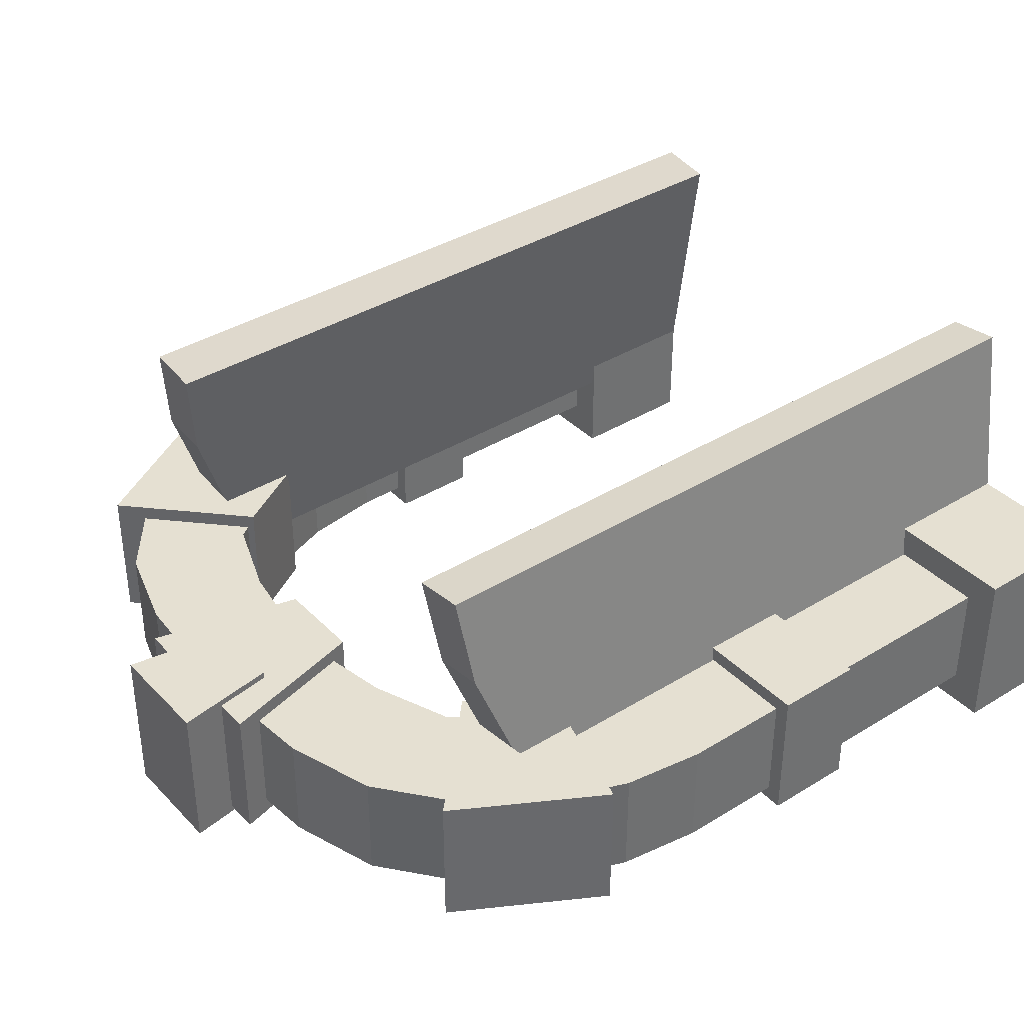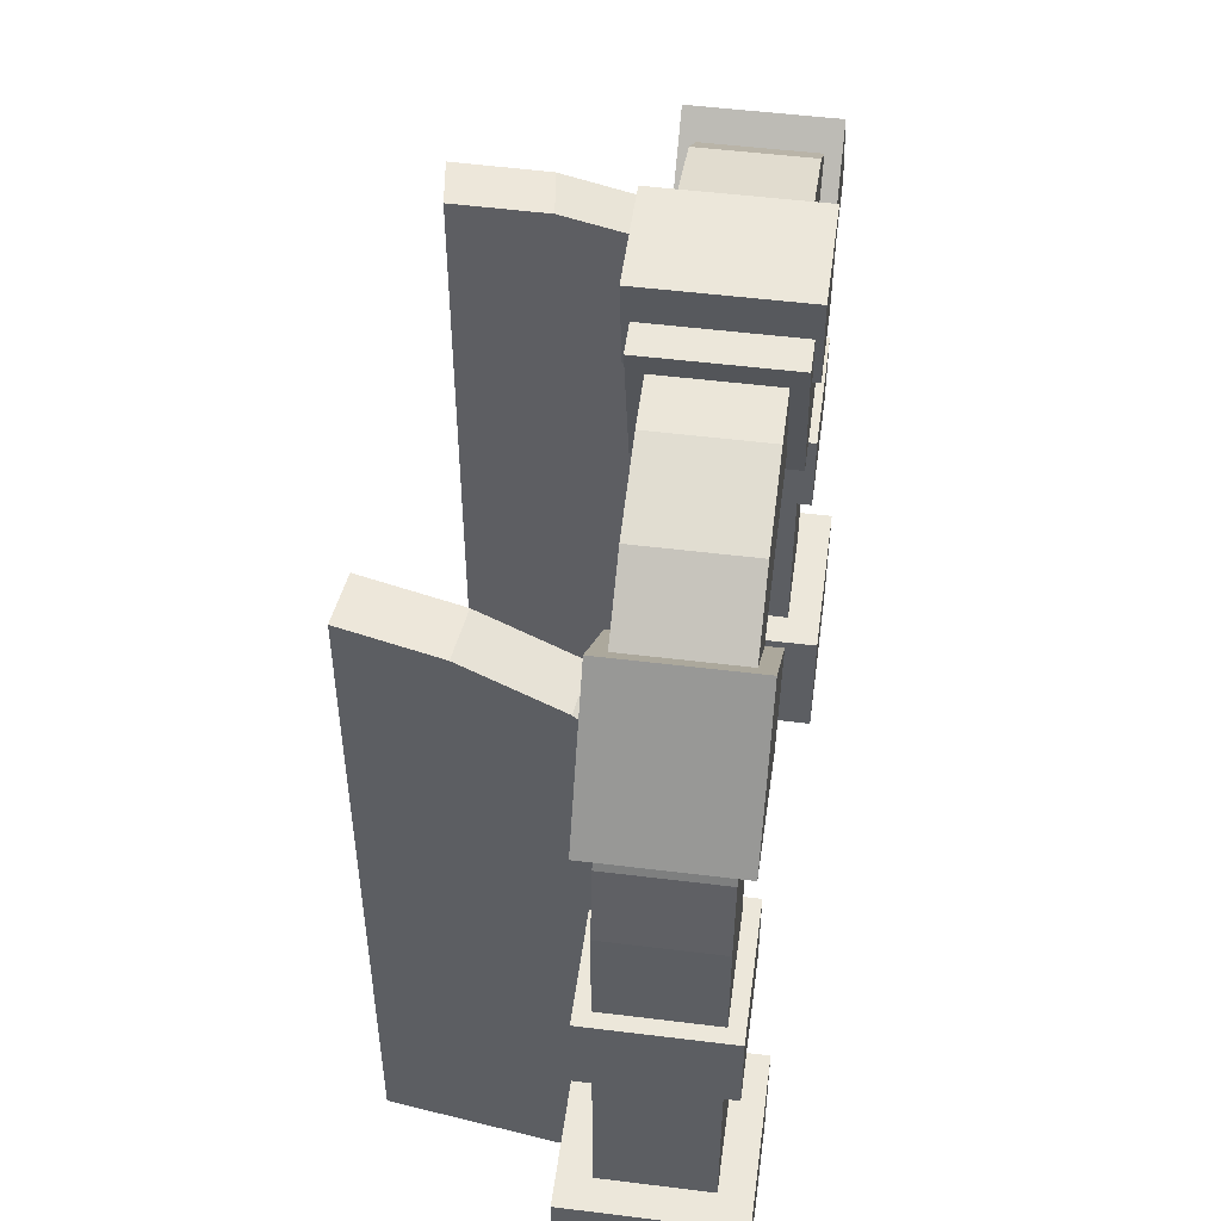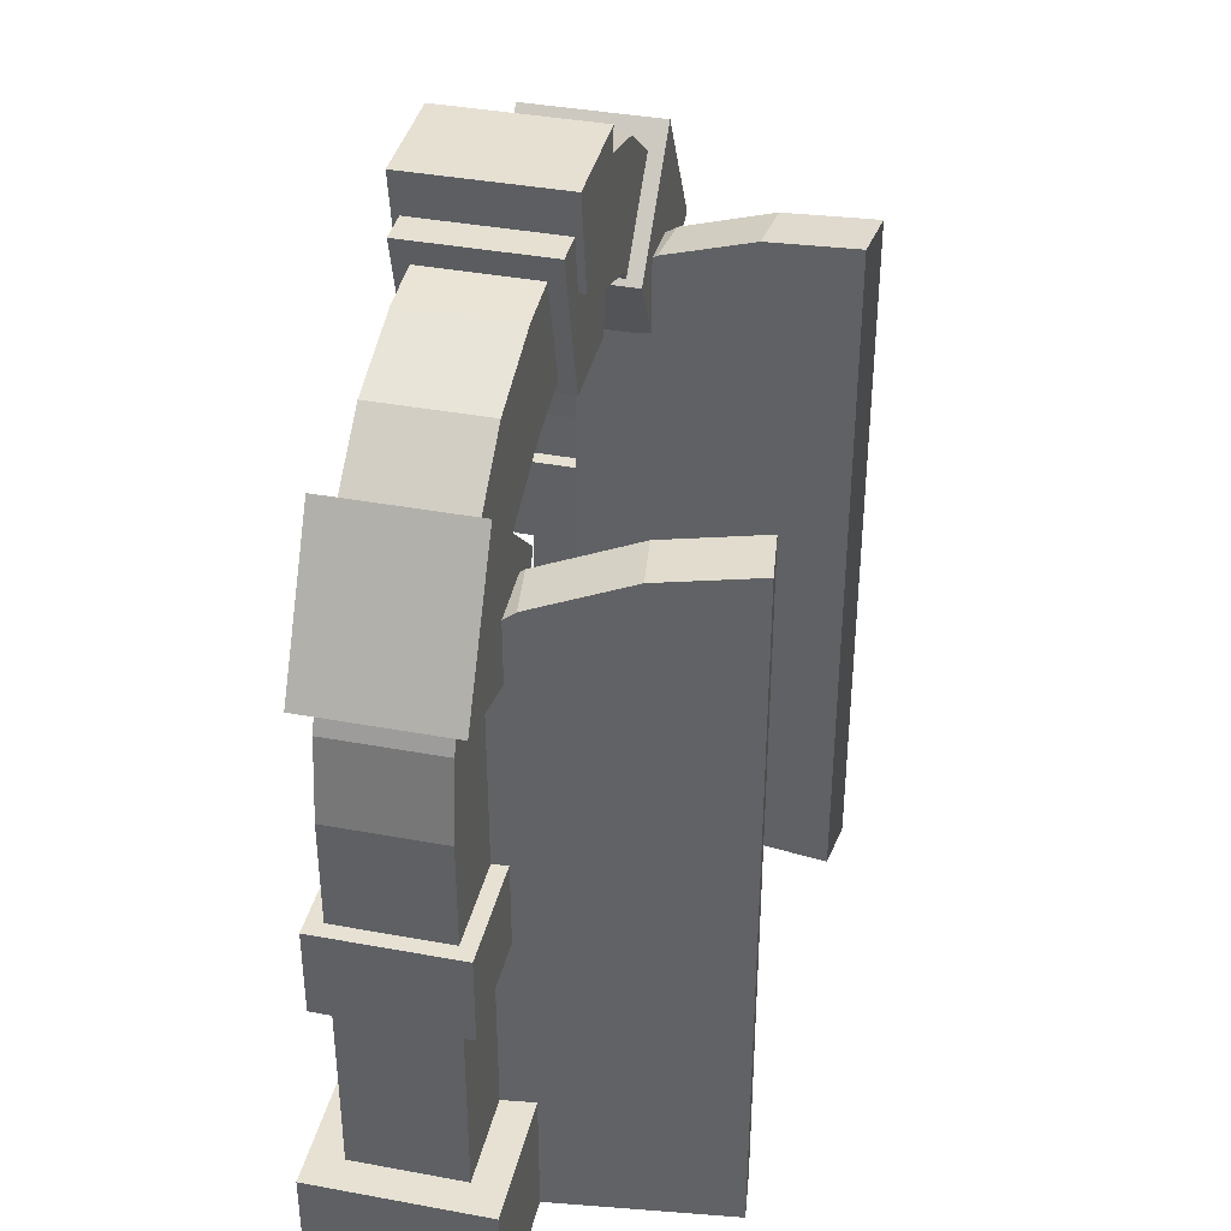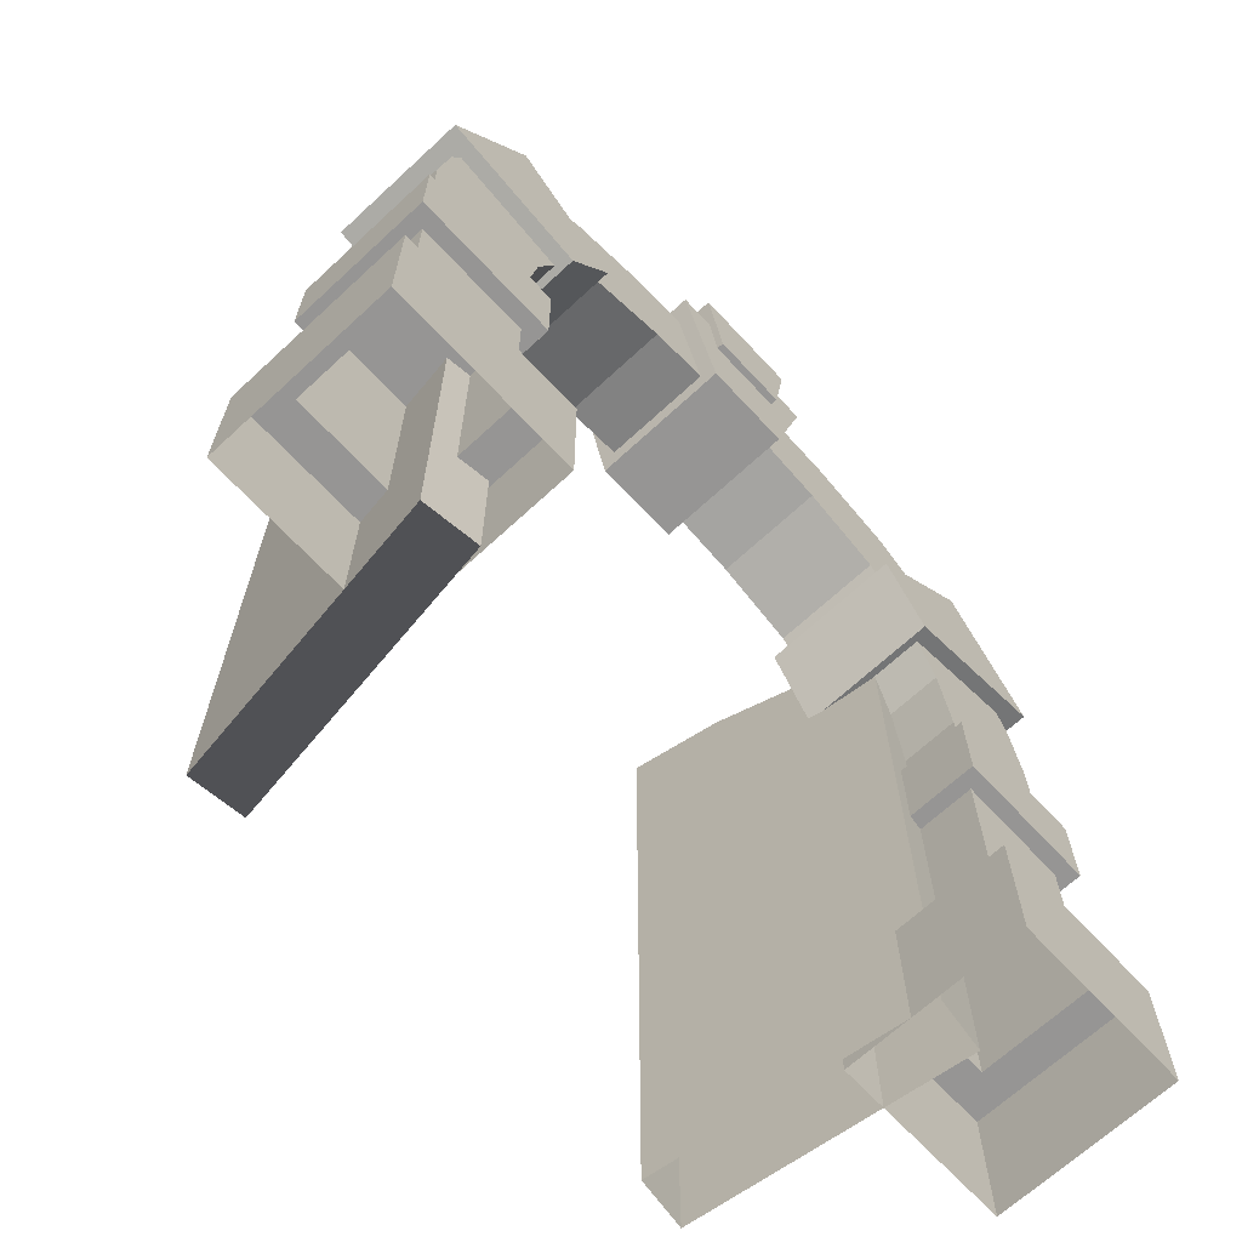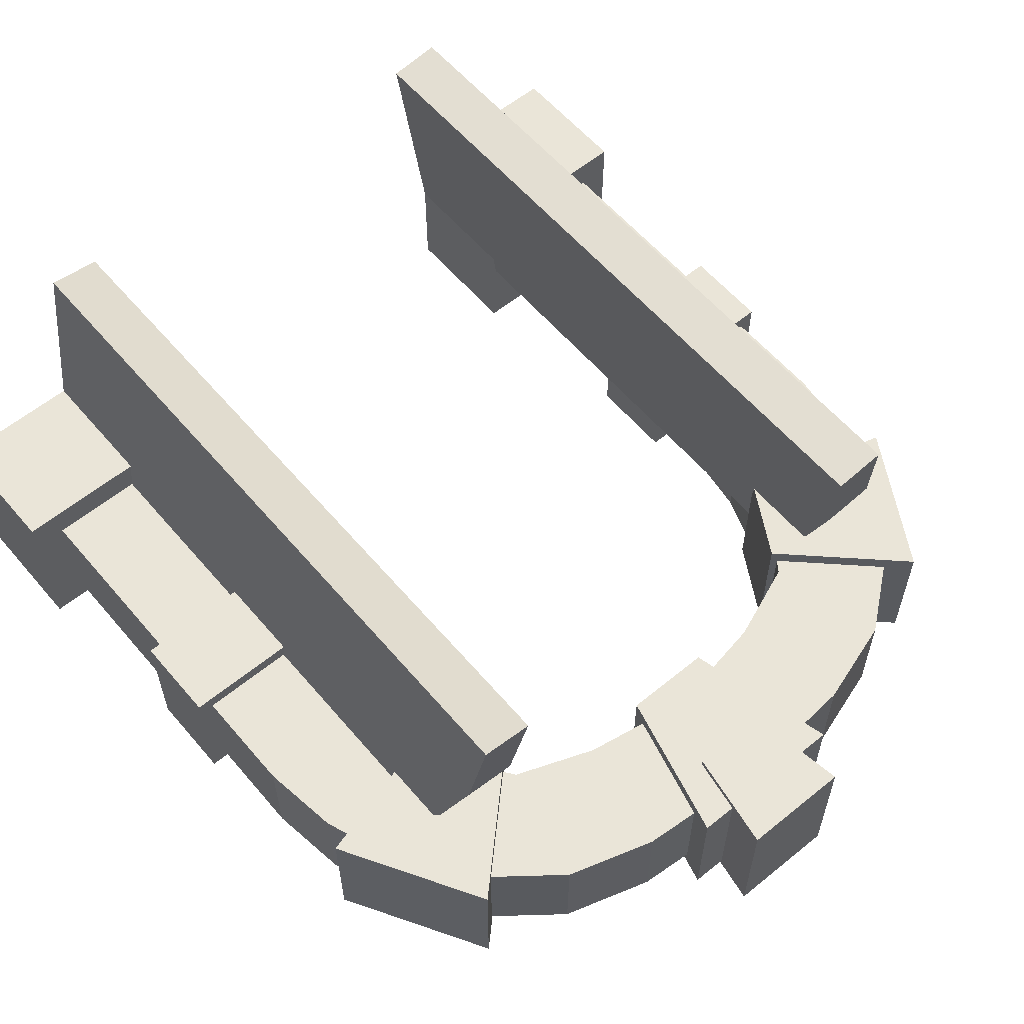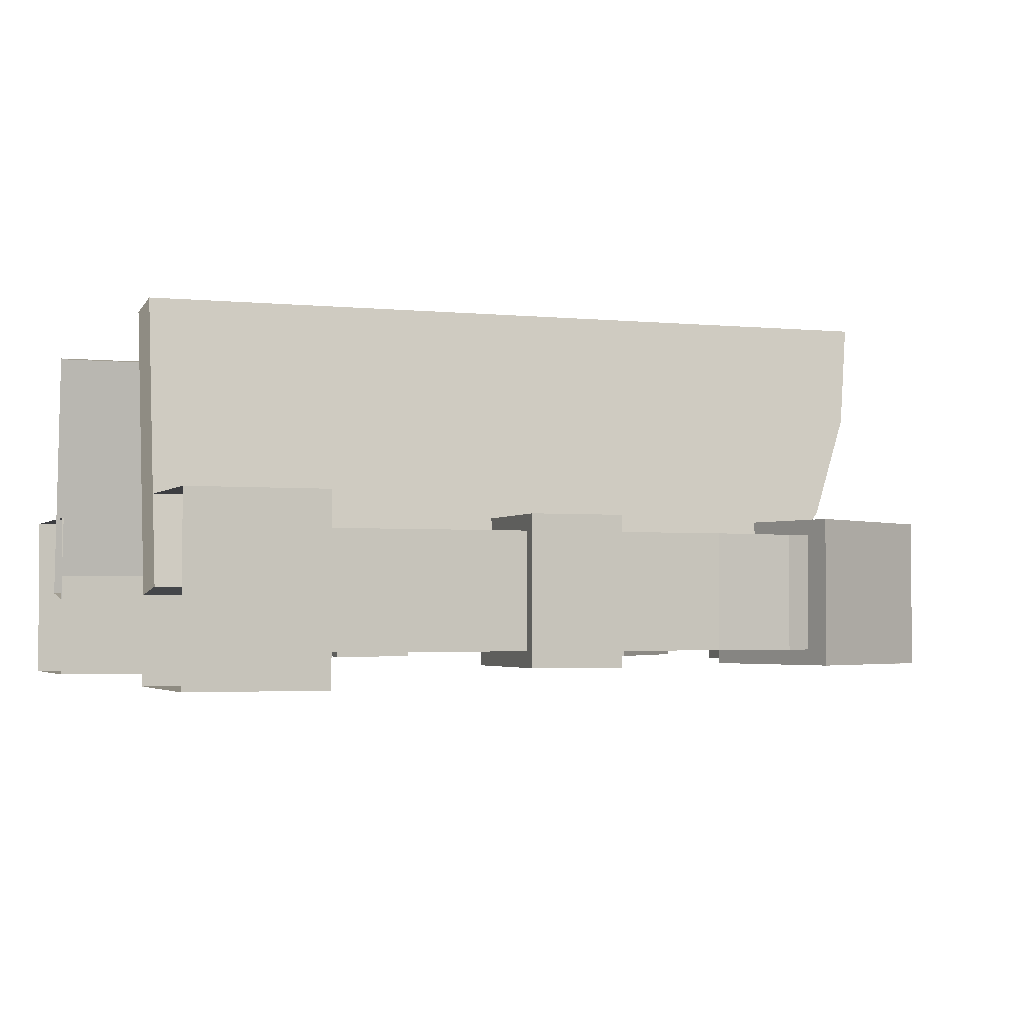
<metadata>
{"format":"obj","ext":"obj","renderer":"f3d","projection":"perspective","resolution":1024,"background":"white","views":[{"elev":37.7,"azim":-128.2,"up":"+Z"},{"elev":50.9,"azim":97.7,"up":"+Y"},{"elev":38.7,"azim":-76.9,"up":"+Y"},{"elev":-67.5,"azim":132.9,"up":"+Y"},{"elev":59.0,"azim":139.9,"up":"+Z"},{"elev":-2.7,"azim":69.9,"up":"+Z"}]}
</metadata>
<code>
v 0.2894 1.744 0.6363
v 0.1631 0 0.6531
v 0.2041 1.489 -0.008364
v 0.07773 0 0.008364
v 0.07773 1.489 0.008364
v 0.1631 1.744 0.6531
v 0.2041 0 -0.008364
v 0.2894 0 0.6363
v 0.1028 1.63 0.1979
v 0.2593 1.714 0.4088
v 0.2292 1.63 0.1812
v 0.1329 1.714 0.4255
v 0.2292 0 0.1812
v 0.1028 0 0.1979
f 13 11 1
f 9 2 12
f 13 1 8
f 4 14 9
f 5 3 7
f 10 11 9
f 8 1 6
f 9 12 10
f 7 4 5
f 6 2 8
f 9 5 4
f 3 5 9
f 6 1 10
f 11 10 1
f 9 11 3
f 3 11 13
f 2 6 12
f 10 12 6
f 13 7 3
f 9 14 2
v 1.378 1.489 -0.008364
v 1.505 0 0.008364
v 1.293 1.744 0.6363
v 1.293 0 0.6363
v 1.419 0 0.6531
v 1.505 1.489 0.008364
v 1.419 1.744 0.6531
v 1.378 0 -0.008364
v 1.48 1.63 0.1979
v 1.323 1.714 0.4088
v 1.353 1.63 0.1812
v 1.449 1.714 0.4255
v 1.353 0 0.1812
v 1.48 0 0.1979
f 21 19 23
f 18 17 25
f 18 25 27
f 23 28 16
f 22 15 20
f 23 25 24
f 24 26 23
f 20 16 22
f 16 20 23
f 23 20 15
f 24 17 21
f 17 24 25
f 15 25 23
f 27 25 15
f 21 26 24
f 26 21 23
f 15 22 27
f 19 28 23
f 19 21 17 18 27 22 16 28
v 1.752 0.786 0.17
v 1.412 0.786 0.17
v 1.752 0.786 -0.17
v 1.412 0.786 -0.17
v 1.752 0.9985 0.17
v 1.412 0.9985 0.17
v 1.752 0.9985 -0.17
v 1.412 0.9985 -0.17
v 0.5925 2.074 0.17
v 0.6861 1.709 0.17
v 0.5925 2.074 -0.17
v 0.6861 1.709 -0.17
v 0.9887 2.072 0.17
v 0.8985 1.709 0.17
v 0.9887 2.072 -0.17
v 0.8985 1.709 -0.17
v -0.2124 0 0.2124
v 0.2124 0 0.2124
v -0.2124 -0 -0.2124
v 0.2124 -0 -0.2124
v -0.2124 0.3187 0.2124
v 0.2124 0.3187 0.2124
v -0.2124 0.3187 -0.2124
v 0.2124 0.3187 -0.2124
v 0.1333 0.3187 -0.1333
v 0.2641 1.935 0.1333
v 0.7912 2.026 -0.1333
v -0.02738 1.647 -0.1333
v -0.1333 0.3187 -0.1333
v 0.7912 1.757 0.1333
v -0.1333 1.255 0.1333
v 0.1333 0.3187 0.1333
v 0.3366 1.646 0.1333
v 0.3366 1.646 -0.1333
v 0.7912 1.757 -0.1333
v -0.1333 0.3187 0.1333
v 0.1333 1.111 -0.1333
v 0.2641 1.935 -0.1333
v 0.7912 2.026 0.1333
v -0.02738 1.647 0.1333
v -0.1333 1.255 -0.1333
v 0.2325 1.503 0.1333
v 0.1333 1.111 0.1333
v 0.2325 1.503 -0.1333
v 0.4785 2.001 -0.1333
v 0.5298 1.72 0.1333
v -0.1061 1.447 -0.1333
v 0.4785 2.001 0.1333
v -0.1061 1.447 0.1333
v 0.1032 1.807 0.1333
v 0.1032 1.807 -0.1333
v 0.1604 1.303 0.1333
v 0.5298 1.72 -0.1333
v 0.1604 1.303 -0.1333
v 0.7451 1.757 -0.1333
v 0.7451 1.757 0.1333
v -0.1333 1.045 -0.1333
v 0.1333 1.045 -0.1333
v -0.1333 0.8389 0.1333
v -0.1333 0.8389 -0.1333
v 0.1333 1.045 0.1333
v -0.1333 0.6205 0.1333
v -0.1333 0.6205 -0.1333
v 0.1333 0.6205 0.1333
v 0.1333 0.8389 0.1333
v 0.1333 0.8389 -0.1333
v 0.1333 0.6205 -0.1333
v -0.1333 1.045 0.1333
v 0.6585 2.18 0.1865
v 0.6964 1.937 0.1865
v 0.6585 2.18 -0.1865
v 0.6964 1.937 -0.1865
v 0.9222 2.179 0.1865
v 0.8826 1.937 0.1865
v 0.9222 2.179 -0.1865
v 0.8826 1.937 -0.1865
v -0.14 1.524 0.17
v 0.2228 1.423 0.17
v -0.14 1.524 -0.17
v 0.2228 1.423 -0.17
v 0.06003 1.866 0.17
v 0.329 1.607 0.17
v 0.06003 1.866 -0.17
v 0.329 1.607 -0.17
v -0.17 0.786 0.17
v 0.17 0.786 0.17
v -0.17 0.786 -0.17
v 0.17 0.786 -0.17
v -0.17 0.9985 0.17
v 0.17 0.9985 0.17
v -0.17 0.9985 -0.17
v 0.17 0.9985 -0.17
v 1.795 0 0.2124
v 1.37 0 0.2124
v 1.795 -0 -0.2124
v 1.37 -0 -0.2124
v 1.795 0.3187 0.2124
v 1.37 0.3187 0.2124
v 1.795 0.3187 -0.2124
v 1.37 0.3187 -0.2124
v 1.716 0.3187 -0.1333
v 1.716 0.3187 0.1333
v 0.7912 2.026 -0.1333
v 1.449 0.3187 -0.1333
v 1.318 1.935 0.1333
v 1.61 1.647 -0.1333
v 0.7912 1.757 0.1333
v 1.449 0.3187 0.1333
v 1.246 1.646 0.1333
v 1.246 1.646 -0.1333
v 0.7912 1.757 -0.1333
v 1.716 1.255 0.1333
v 1.449 1.111 -0.1333
v 1.318 1.935 -0.1333
v 0.7912 2.026 0.1333
v 1.61 1.647 0.1333
v 1.716 1.255 -0.1333
v 1.35 1.503 0.1333
v 1.449 1.111 0.1333
v 1.35 1.503 -0.1333
v 1.104 2.001 -0.1333
v 1.053 1.72 0.1333
v 1.688 1.447 -0.1333
v 1.104 2.001 0.1333
v 1.688 1.447 0.1333
v 1.479 1.807 0.1333
v 1.479 1.807 -0.1333
v 1.422 1.303 0.1333
v 1.053 1.72 -0.1333
v 1.422 1.303 -0.1333
v 0.8372 1.757 -0.1333
v 0.8372 1.757 0.1333
v 1.449 1.045 -0.1333
v 1.716 1.045 0.1333
v 1.449 1.045 0.1333
v 1.449 0.6205 -0.1333
v 1.716 0.6205 -0.1333
v 1.449 0.8389 -0.1333
v 1.449 0.8389 0.1333
v 1.716 0.8389 0.1333
v 1.449 0.6205 0.1333
v 1.716 0.6205 0.1333
v 1.716 1.045 -0.1333
v 1.716 0.8389 -0.1333
v 1.722 1.524 0.17
v 1.36 1.423 0.17
v 1.722 1.524 -0.17
v 1.36 1.423 -0.17
v 1.522 1.866 0.17
v 1.253 1.607 0.17
v 1.522 1.866 -0.17
v 1.253 1.607 -0.17
f 32 31 29
f 29 30 32
f 36 34 33
f 33 35 36
f 34 30 29
f 29 33 34
f 36 32 30
f 30 34 36
f 35 31 32
f 32 36 35
f 33 29 31
f 31 35 33
f 37 39 40
f 40 38 37
f 41 42 44
f 44 43 41
f 37 38 42
f 42 41 37
f 38 40 44
f 44 42 38
f 40 39 43
f 43 44 40
f 39 37 41
f 41 43 39
f 50 49 45
f 45 46 50
f 52 50 46
f 46 48 52
f 51 52 48
f 48 47 51
f 49 51 47
f 47 45 49
f 49 50 60
f 50 52 53
f 52 51 57
f 51 49 64
f 56 72 82
f 80 82 72
f 59 71 80
f 76 73 66
f 92 90 64
f 65 69 75
f 60 64 49
f 57 53 52
f 74 81 83
f 58 67 76
f 77 75 69
f 75 77 68
f 53 60 50
f 82 80 71
f 70 68 77
f 54 74 84
f 81 66 73
f 73 83 81
f 83 84 74
f 57 64 90
f 64 57 51
f 91 95 53
f 60 53 95
f 78 79 56
f 72 56 79
f 73 76 67
f 79 78 54
f 74 54 78
f 90 91 57
f 53 57 91
f 62 61 70
f 68 70 61
f 64 60 92
f 95 92 60
f 79 62 72
f 70 72 62
f 83 73 55
f 67 55 73
f 81 74 61
f 78 61 74
f 82 75 56
f 68 56 75
f 66 54 76
f 84 76 54
f 69 59 77
f 80 77 59
f 56 68 78
f 61 78 68
f 54 66 79
f 62 79 66
f 72 70 80
f 77 80 70
f 66 81 62
f 61 62 81
f 75 82 65
f 71 65 82
f 55 63 83
f 84 83 63
f 63 58 84
f 76 84 58
f 59 69 85
f 86 85 69
f 69 65 86
f 89 86 65
f 88 87 96
f 89 96 87
f 96 85 88
f 94 88 85
f 65 71 89
f 96 89 71
f 91 90 87
f 93 87 90
f 87 88 91
f 95 91 88
f 94 93 92
f 90 92 93
f 86 89 93
f 87 93 89
f 85 86 94
f 93 94 86
f 88 94 95
f 92 95 94
f 85 96 59
f 71 59 96
f 97 99 100
f 100 98 97
f 101 102 104
f 104 103 101
f 97 98 102
f 102 101 97
f 98 100 104
f 104 102 98
f 100 99 103
f 103 104 100
f 99 97 101
f 101 103 99
f 105 107 108
f 108 106 105
f 109 110 112
f 112 111 109
f 105 106 110
f 110 109 105
f 106 108 112
f 112 110 106
f 108 107 111
f 111 112 108
f 107 105 109
f 109 111 107
f 113 115 116
f 116 114 113
f 117 118 120
f 120 119 117
f 113 114 118
f 118 117 113
f 114 116 120
f 120 118 114
f 116 115 119
f 119 120 116
f 115 113 117
f 117 119 115
f 126 122 121
f 121 125 126
f 128 124 122
f 122 126 128
f 127 123 124
f 124 128 127
f 125 121 123
f 123 127 125
f 136 126 125
f 132 128 126
f 129 127 128
f 130 125 127
f 126 136 132
f 145 151 153
f 127 129 130
f 147 156 158
f 151 145 141
f 128 132 129
f 158 148 134
f 148 158 156
f 144 153 151
f 142 149 152
f 159 157 150
f 152 143 135
f 156 147 140
f 125 130 136
f 160 150 133
f 153 144 146
f 157 159 149
f 149 142 157
f 150 160 159
f 168 162 163
f 162 168 172
f 164 132 136
f 132 164 165
f 155 134 148
f 134 155 154
f 143 152 149
f 154 133 150
f 133 154 155
f 129 165 170
f 165 129 132
f 146 137 138
f 137 146 144
f 167 169 170
f 169 167 166
f 148 138 155
f 138 148 146
f 131 149 159
f 149 131 143
f 137 150 157
f 150 137 154
f 151 134 144
f 134 151 158
f 133 152 160
f 152 133 142
f 140 153 156
f 153 140 145
f 144 154 137
f 154 144 134
f 155 142 133
f 142 155 138
f 146 156 153
f 156 146 148
f 157 138 137
f 138 157 142
f 158 141 147
f 141 158 151
f 159 139 131
f 139 159 160
f 135 160 152
f 160 135 139
f 141 161 163
f 161 141 145
f 162 140 147
f 140 162 171
f 163 147 141
f 147 163 162
f 164 166 172
f 166 164 169
f 145 171 161
f 171 145 140
f 166 161 171
f 161 166 167
f 167 163 161
f 163 167 168
f 170 168 167
f 168 170 165
f 169 136 130
f 136 169 164
f 130 170 169
f 170 130 129
f 165 172 168
f 172 165 164
f 171 172 166
f 172 171 162
f 176 175 173
f 173 174 176
f 180 178 177
f 177 179 180
f 178 174 173
f 173 177 178
f 180 176 174
f 174 178 180
f 179 175 176
f 176 180 179
f 177 173 175
f 175 179 177

</code>
